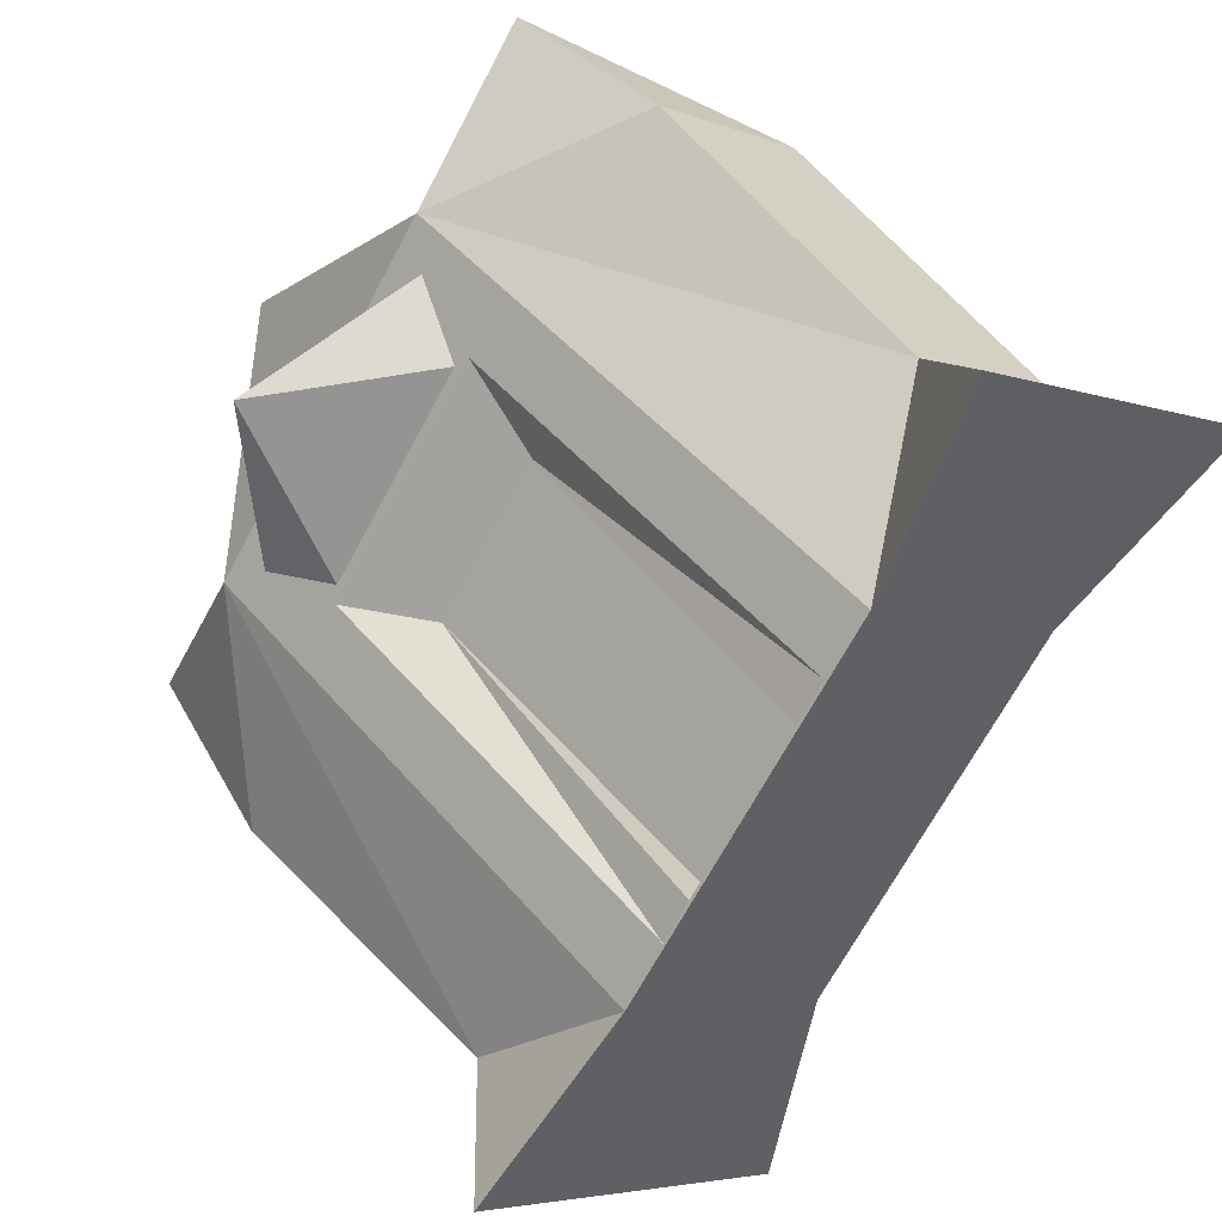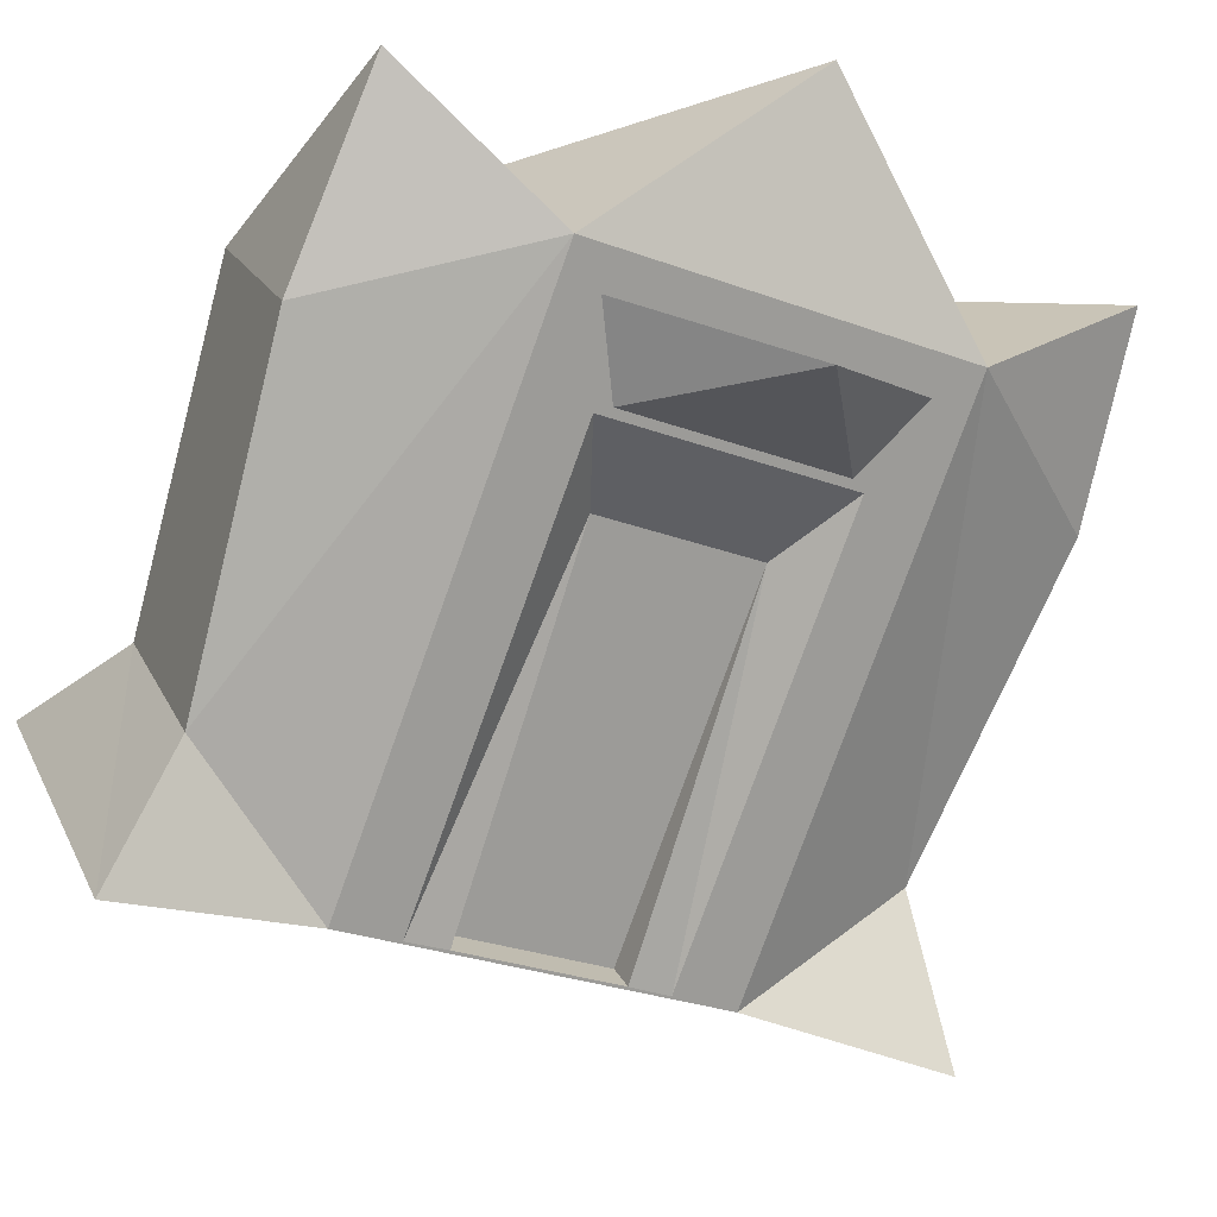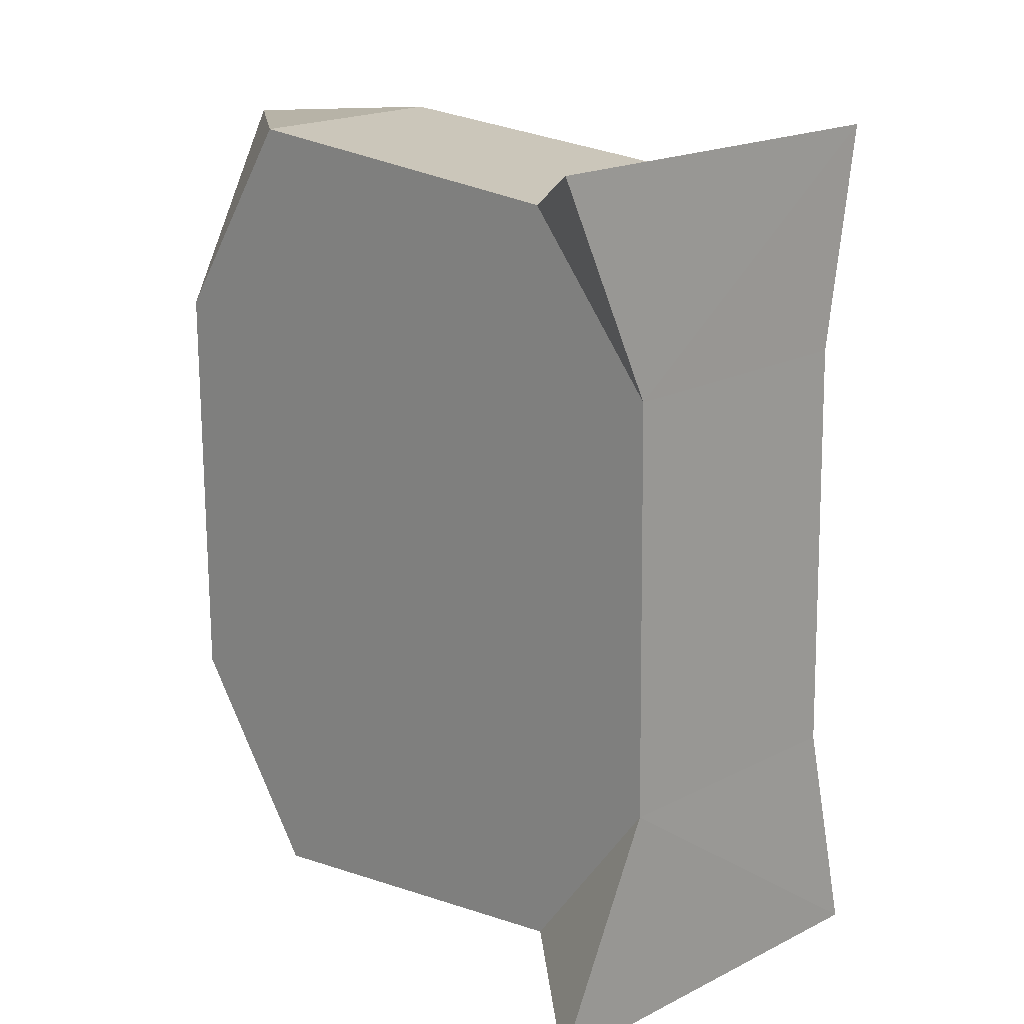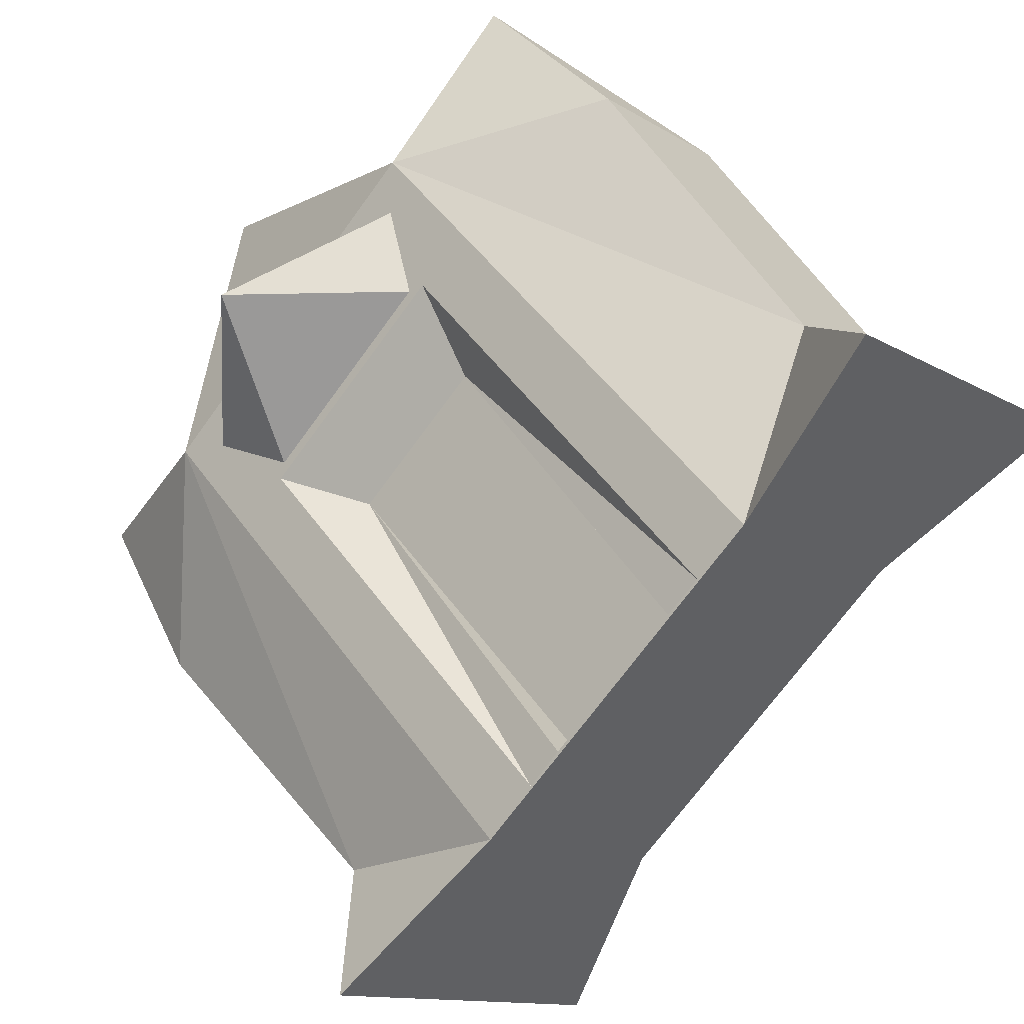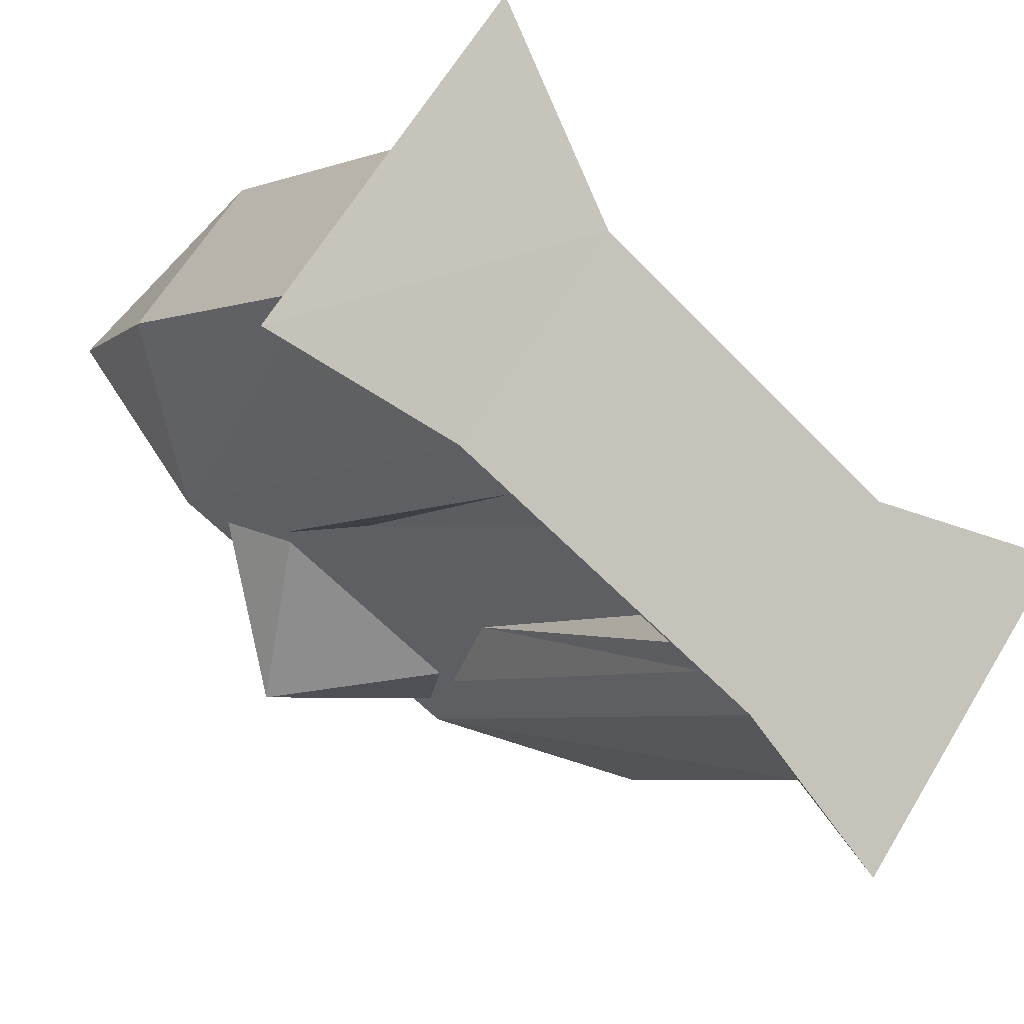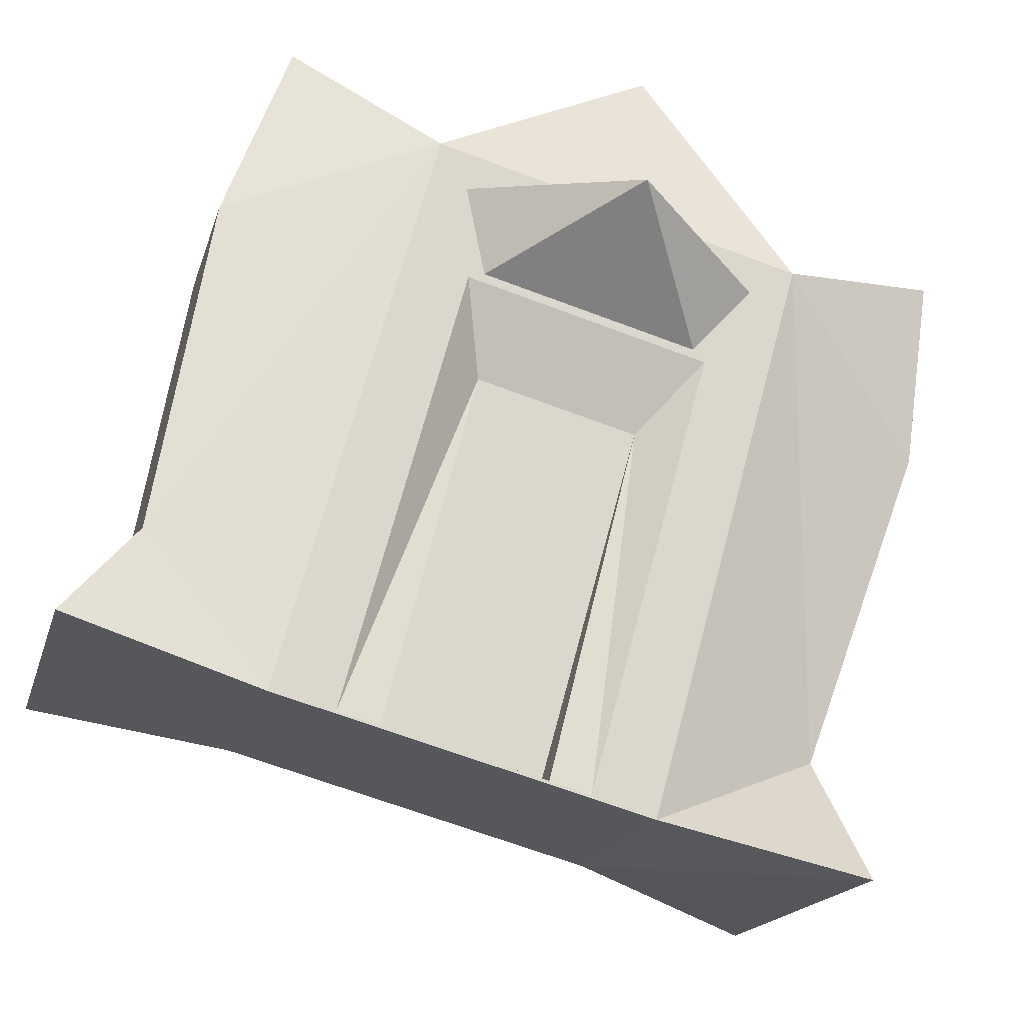
<metadata>
{"format":"obj","ext":"obj","renderer":"f3d","projection":"perspective","resolution":1024,"background":"white","views":[{"elev":-69.3,"azim":-118.2,"up":"+Z"},{"elev":-27.6,"azim":151.7,"up":"+Z"},{"elev":-72.8,"azim":89.5,"up":"+Y"},{"elev":-71.8,"azim":-126.0,"up":"+Z"},{"elev":-62.5,"azim":-46.5,"up":"+Z"},{"elev":-63.6,"azim":159.2,"up":"+Z"}]}
</metadata>
<code>
o enemy_spawner
v -0.3349 1.016 -0.9876
v 0.3129 1.016 -0.9772
v -0.04924 2.91 1.406
v -0.7667 0.2883 -0.3168
v 0.723 0.2883 -0.2929
v 0.6963 1.88 1.376
v -0.7934 1.88 1.352
v -1.365 1.147 -0.4866
v -1.374 0.6172 0.01841
v -1.505 2.081 0.4909
v -1.513 1.551 0.9959
v 1.434 2.116 0.5044
v 1.327 1.228 -0.5212
v 1.318 0.6172 0.06154
v 1.425 1.551 1.043
v -1.441 2.583 1.12
v 1.348 2.583 1.165
v -0.7824 2.6 0.6664
v -0.7557 1.008 -1.003
v 0.7073 2.6 0.6903
v 0.734 1.008 -0.9789
v -0.5211 2.253 0.3073
v -0.5003 1.014 -0.9922
v 0.4576 2.253 0.3229
v 0.4784 1.014 -0.9765
v -0.3534 1.926 0.1684
v -0.3364 0.915 -0.8915
v 0.2944 1.926 0.1787
v 0.3114 0.915 -0.8812
v -1.546 1.126 -1.137
v -1.571 0.02393 -0.05599
v 1.518 0.01246 -0.01853
v 1.527 1.111 -1.068
v 0.4013 2.277 0.3471
v -0.4656 2.277 0.3333
v -0.6319 2.498 0.5618
v 0.5602 2.498 0.5809
v -0.03155 2.864 0.3019
f 20 3 6
f 6 3 7
f 19 5 4
f 18 3 20
f 7 3 18
f 18 8 10
f 6 4 5
f 8 31 9
f 11 8 9
f 7 9 4
f 11 7 16
f 14 5 32
f 12 14 13
f 20 6 17
f 20 13 21
f 6 14 15
f 12 20 17
f 15 12 17
f 7 18 16
f 18 10 16
f 6 15 17
f 10 11 16
f 22 19 18
f 24 21 25
f 23 21 19
f 35 36 38
f 26 22 24
f 1 25 23
f 26 29 27
f 1 29 2
f 5 33 32
f 14 33 13
f 4 9 31
f 21 13 33
f 8 19 30
f 4 30 19
f 24 35 34
f 22 36 35
f 20 36 18
f 24 37 20
f 34 35 38
f 36 37 38
f 37 34 38
f 21 2 23
f 19 21 5
f 18 19 8
f 6 7 4
f 8 30 31
f 11 10 8
f 7 11 9
f 12 15 14
f 20 12 13
f 6 5 14
f 22 23 19
f 24 20 21
f 23 25 21
f 2 29 28
f 26 27 1
f 25 2 28
f 26 1 23
f 24 25 28
f 26 23 22
f 24 28 26
f 1 2 25
f 26 28 29
f 1 27 29
f 5 21 33
f 14 32 33
f 4 31 30
f 24 22 35
f 22 18 36
f 20 37 36
f 24 34 37
f 21 25 2
f 2 1 23

</code>
